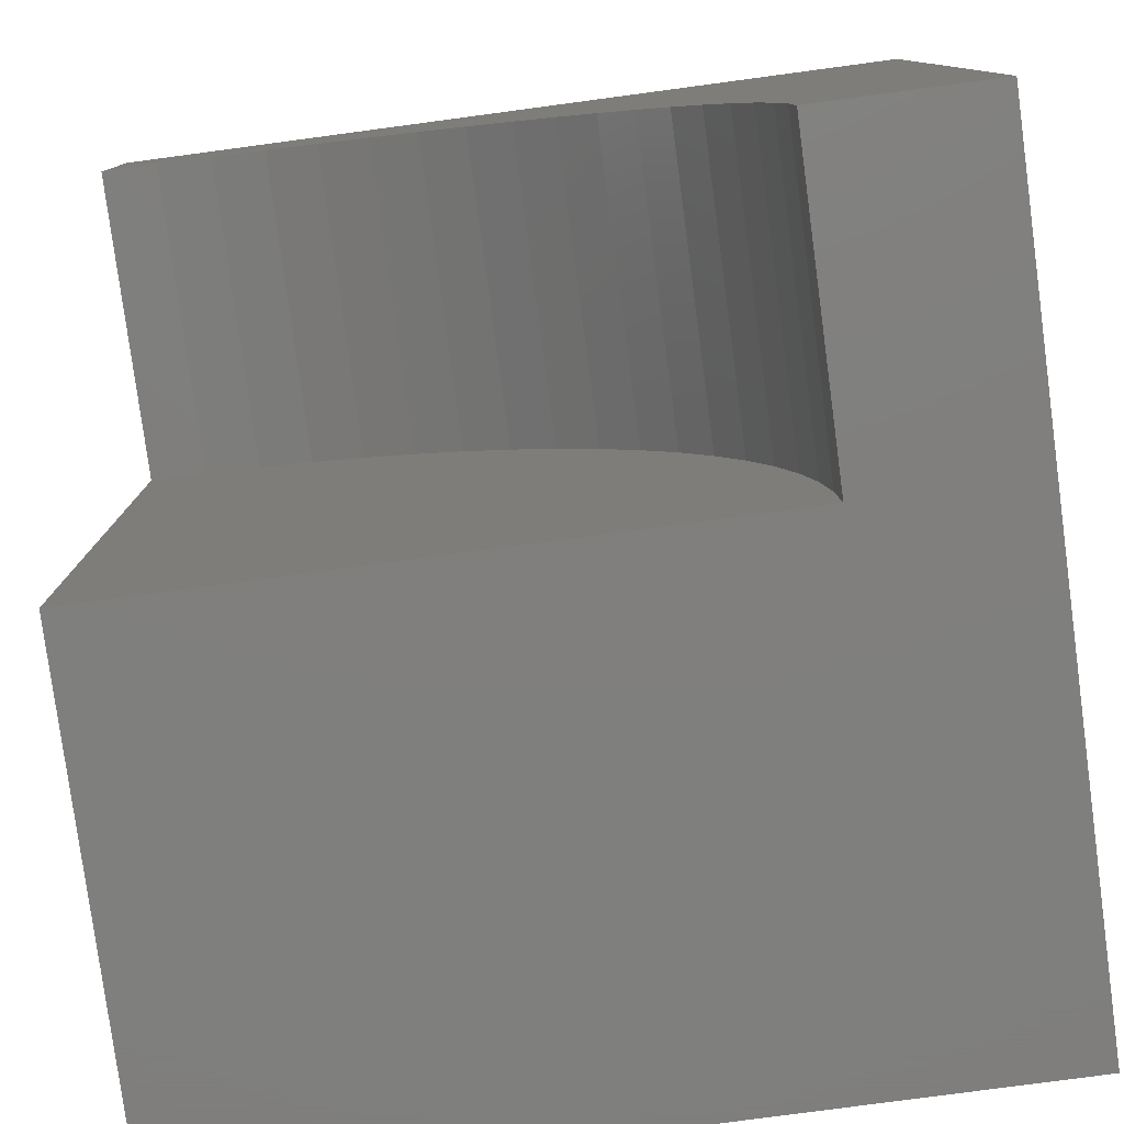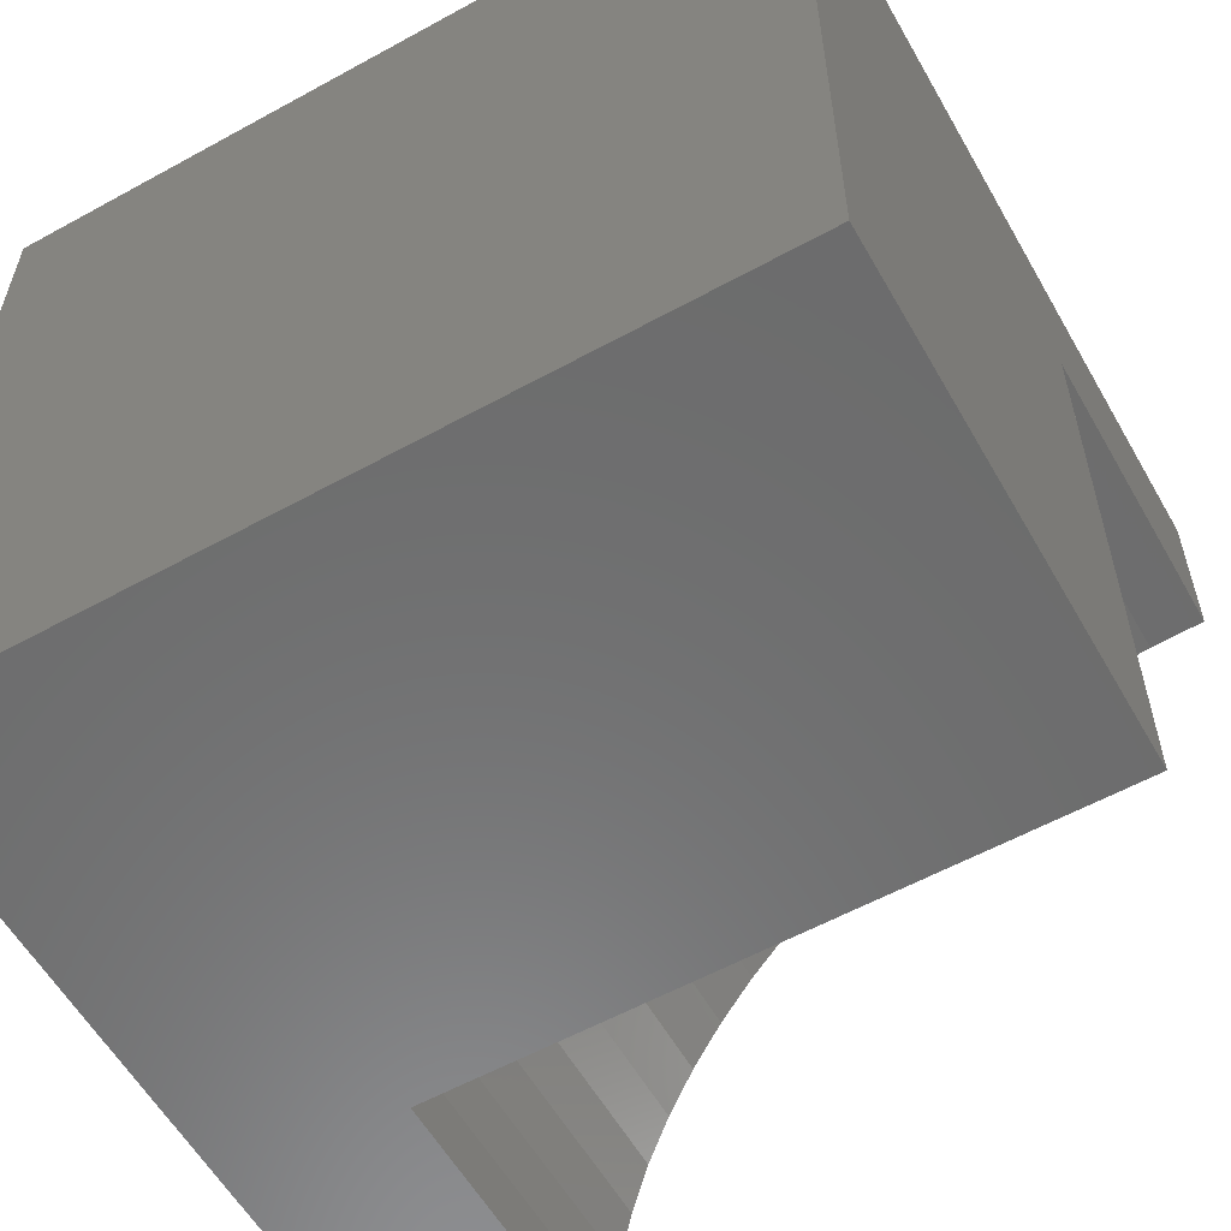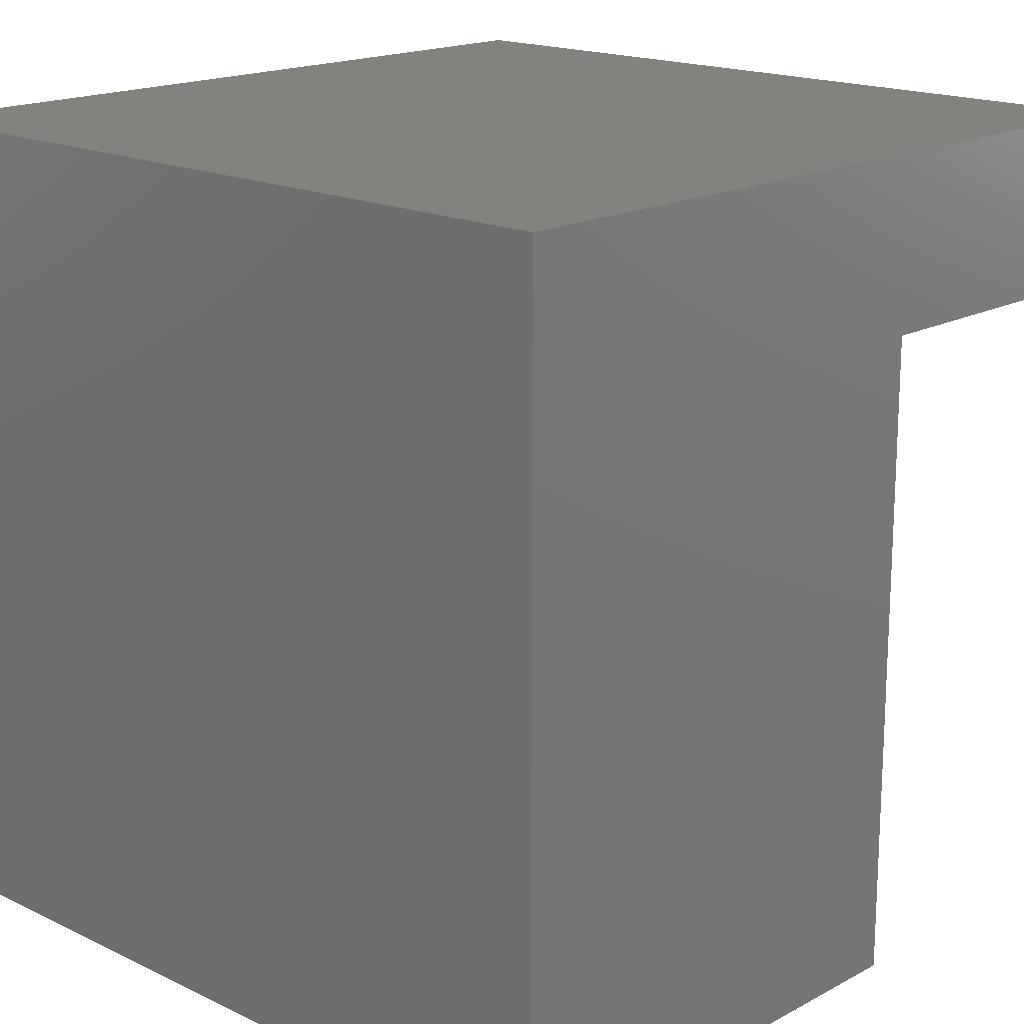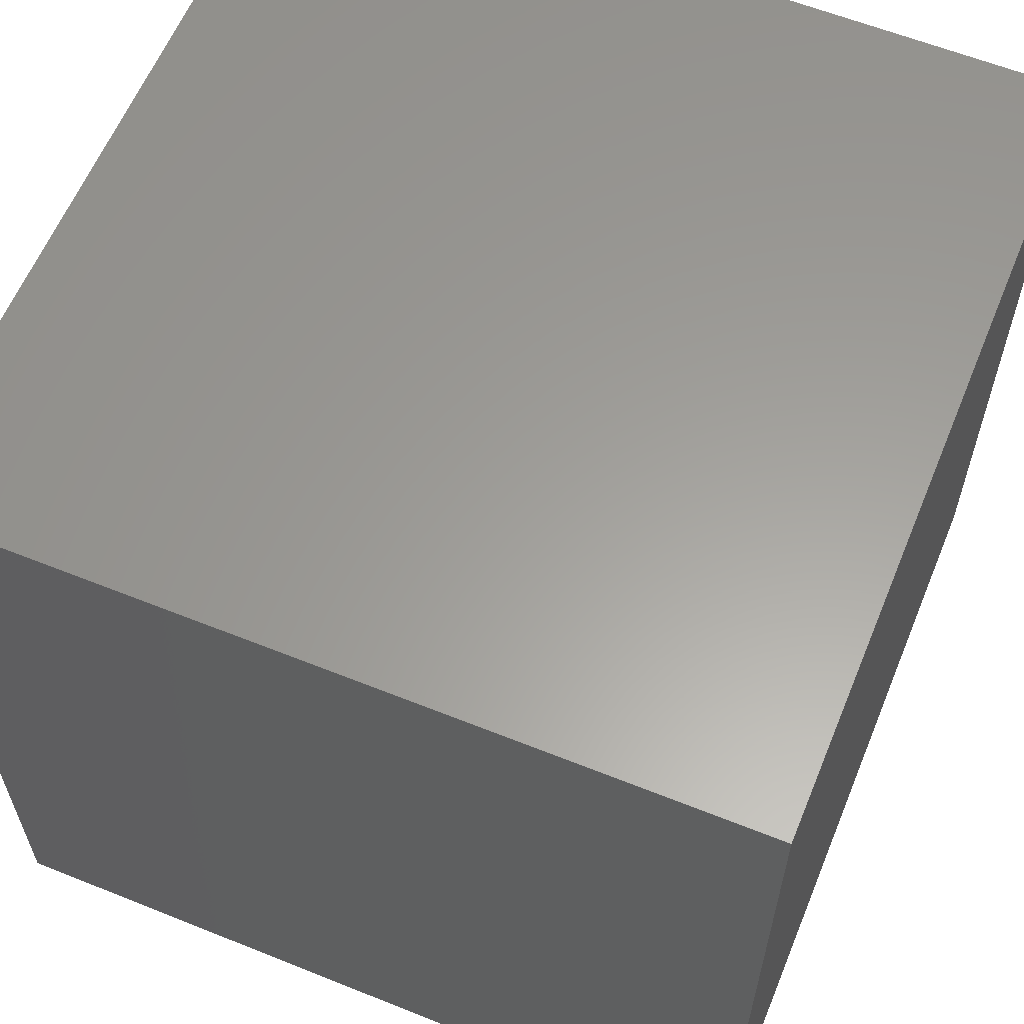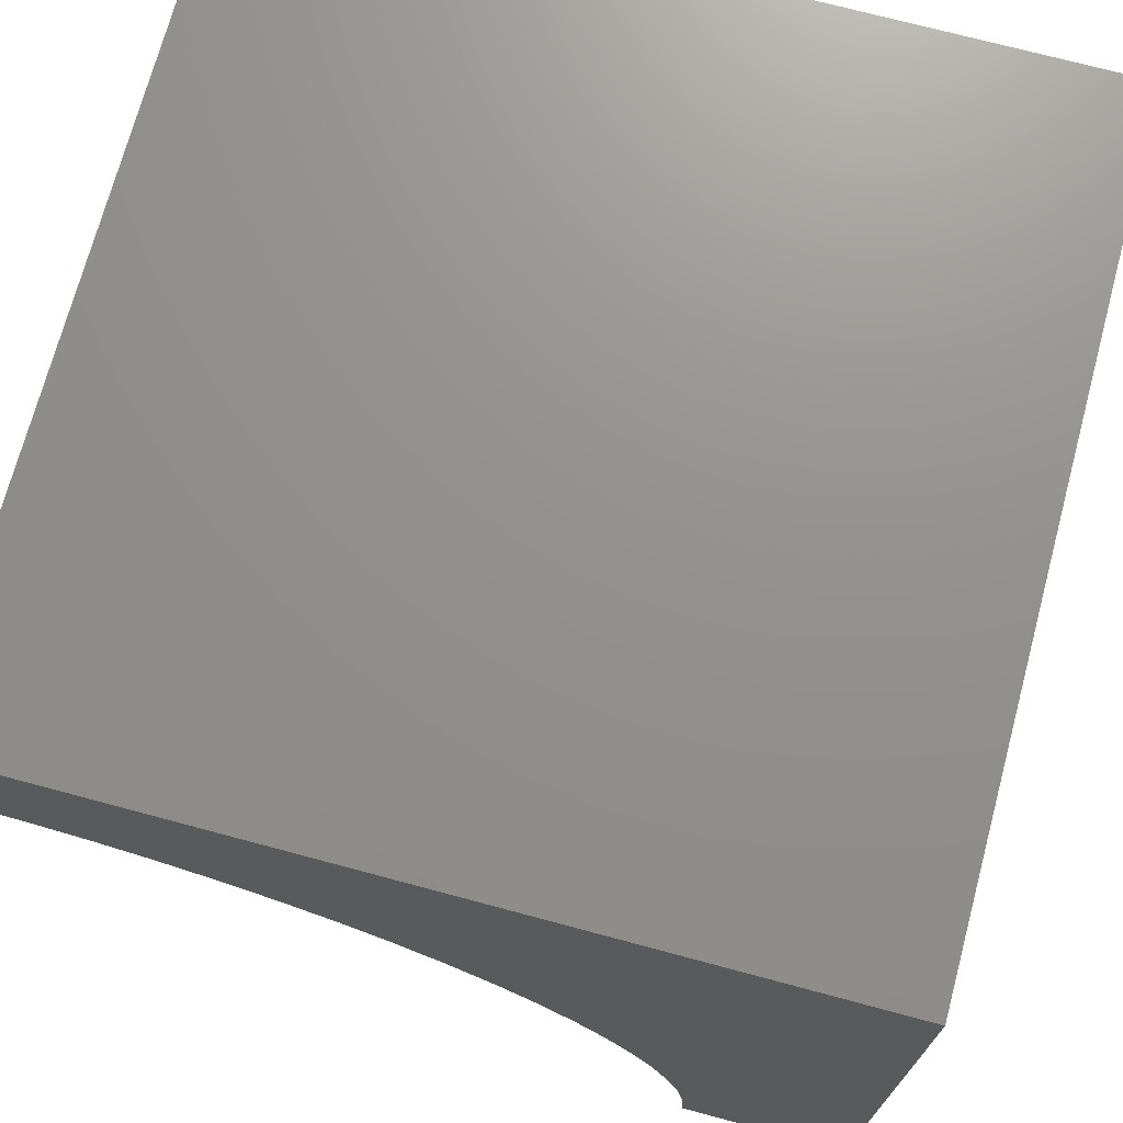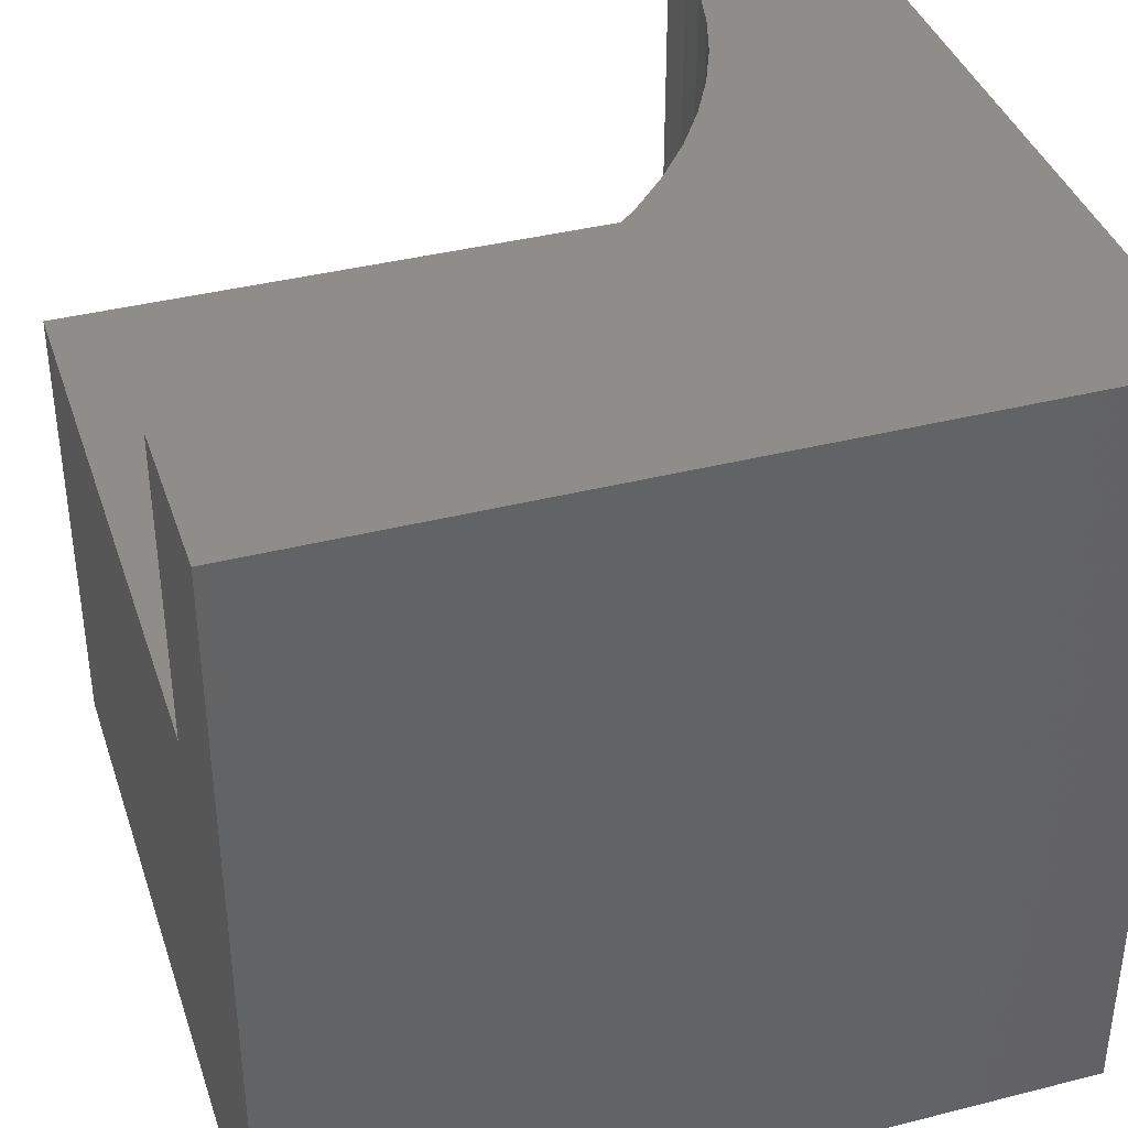
<metadata>
{"format":"stl","ext":"stl","renderer":"f3d","projection":"perspective","resolution":1024,"background":"white","views":[{"elev":-79.3,"azim":7.6,"up":"+Y"},{"elev":-58.3,"azim":-150.4,"up":"+Y"},{"elev":17.4,"azim":-136.6,"up":"+Y"},{"elev":60.7,"azim":112.3,"up":"+Y"},{"elev":72.0,"azim":15.0,"up":"+Y"},{"elev":38.7,"azim":72.3,"up":"+Z"}]}
</metadata>
<code>
# stl→obj: 48 verts, 88 faces
v 0 7.91 10
v 0 10 10
v 0 7.91 6.155
v 0 10 0
v 0 0 6.155
v 0 0 0
v 4.843e-16 7.91 10
v 0.6894 7.879 10
v 1.373 7.789 10
v 2.047 7.64 10
v 10 10 10
v 6.85 3.955 10
v 7.168 3.343 10
v 7.433 2.705 10
v 10 0 10
v 7.64 2.047 10
v 2.705 7.433 10
v 3.343 7.168 10
v 3.955 6.85 10
v 7.789 1.373 10
v 7.879 0.6894 10
v 7.91 0 10
v 4.537 6.479 10
v 5.084 6.059 10
v 5.593 5.593 10
v 6.059 5.084 10
v 6.479 4.537 10
v 10 10 0
v 10 0 0
v 7.91 0 6.155
v 7.879 0.6894 6.155
v 7.789 1.373 6.155
v 7.64 2.047 6.155
v 7.433 2.705 6.155
v 7.168 3.343 6.155
v 6.85 3.955 6.155
v 6.479 4.537 6.155
v 6.059 5.084 6.155
v 5.593 5.593 6.155
v 5.084 6.059 6.155
v 4.537 6.479 6.155
v 3.955 6.85 6.155
v 3.343 7.168 6.155
v 2.705 7.433 6.155
v 2.047 7.64 6.155
v 1.373 7.789 6.155
v 0.6894 7.879 6.155
v 4.843e-16 7.91 6.155
f 1 2 3
f 3 2 4
f 3 4 5
f 5 4 6
f 2 7 8
f 8 9 2
f 2 9 10
f 2 10 11
f 12 13 11
f 11 13 14
f 11 14 15
f 15 14 16
f 10 17 11
f 11 17 18
f 11 18 19
f 16 20 15
f 15 20 21
f 15 21 22
f 19 23 11
f 11 23 24
f 11 24 25
f 25 26 11
f 11 26 27
f 11 27 12
f 28 11 29
f 29 11 15
f 4 28 6
f 6 28 29
f 11 28 2
f 2 28 4
f 5 6 30
f 30 6 29
f 30 29 22
f 22 29 15
f 30 22 21
f 30 21 31
f 31 21 20
f 31 20 32
f 32 20 16
f 32 16 33
f 33 16 14
f 33 14 34
f 34 14 13
f 34 13 35
f 35 13 12
f 35 12 36
f 36 12 27
f 36 27 37
f 37 27 26
f 37 26 38
f 38 26 25
f 38 25 39
f 39 25 24
f 39 24 40
f 40 24 23
f 40 23 41
f 41 23 19
f 41 19 42
f 42 19 18
f 42 18 43
f 43 18 17
f 43 17 44
f 44 17 10
f 44 10 45
f 45 10 9
f 45 9 46
f 46 9 8
f 46 8 47
f 47 8 7
f 47 7 48
f 47 48 5
f 37 38 5
f 5 30 31
f 38 39 5
f 5 39 40
f 5 40 41
f 41 42 5
f 5 42 43
f 5 43 44
f 44 45 5
f 5 45 46
f 5 46 47
f 31 32 5
f 5 32 33
f 5 33 34
f 34 35 5
f 5 35 36
f 5 36 37

</code>
